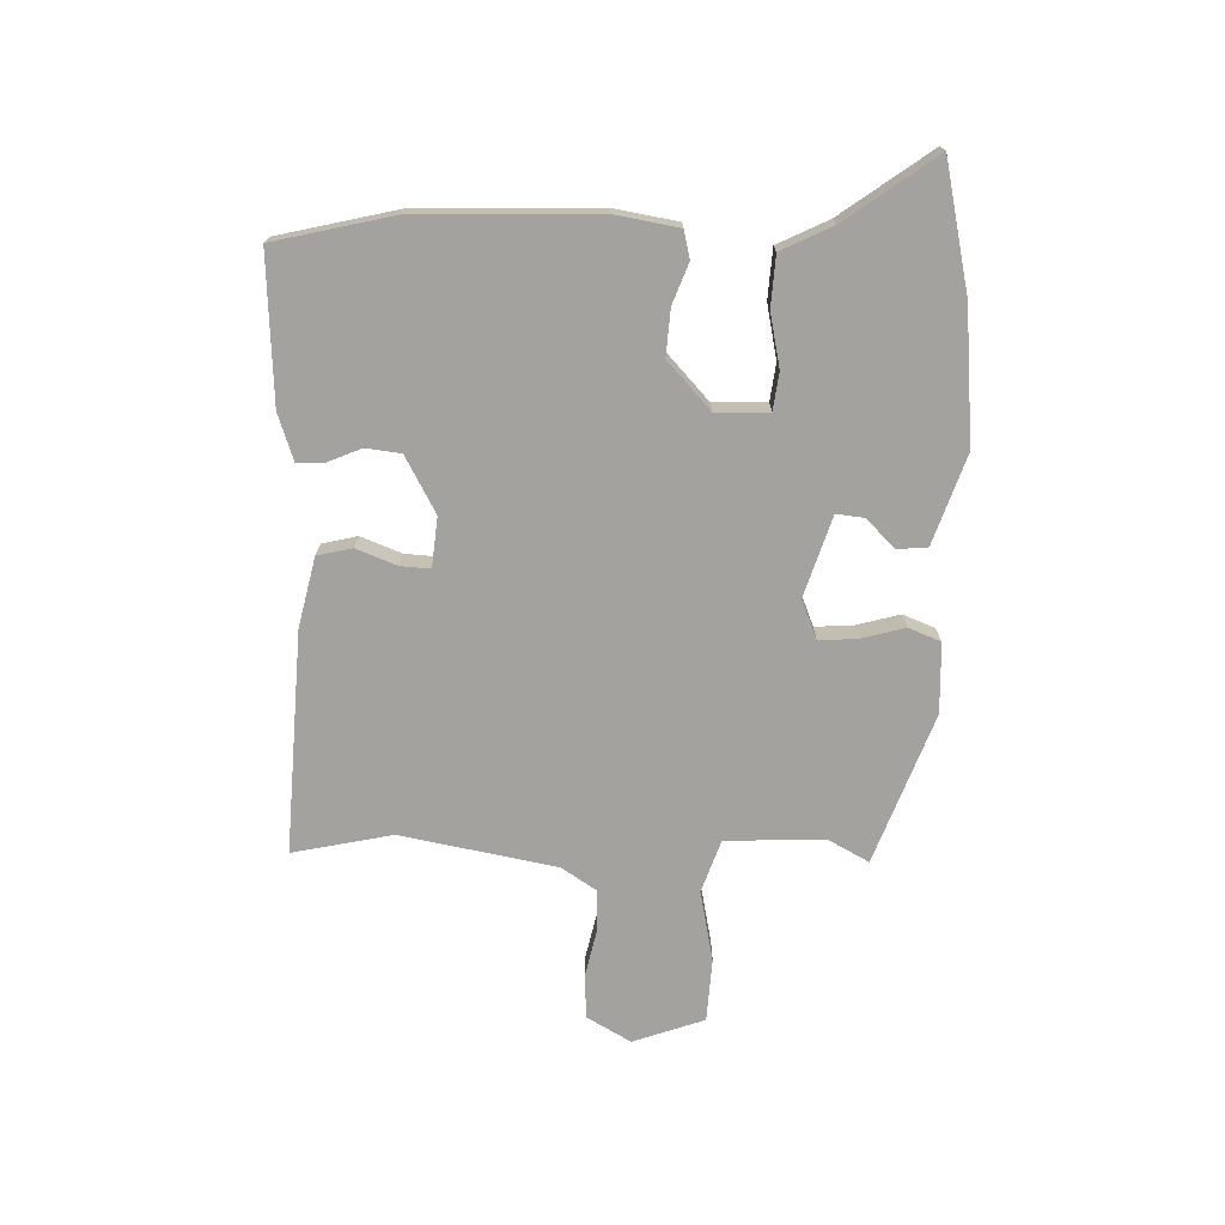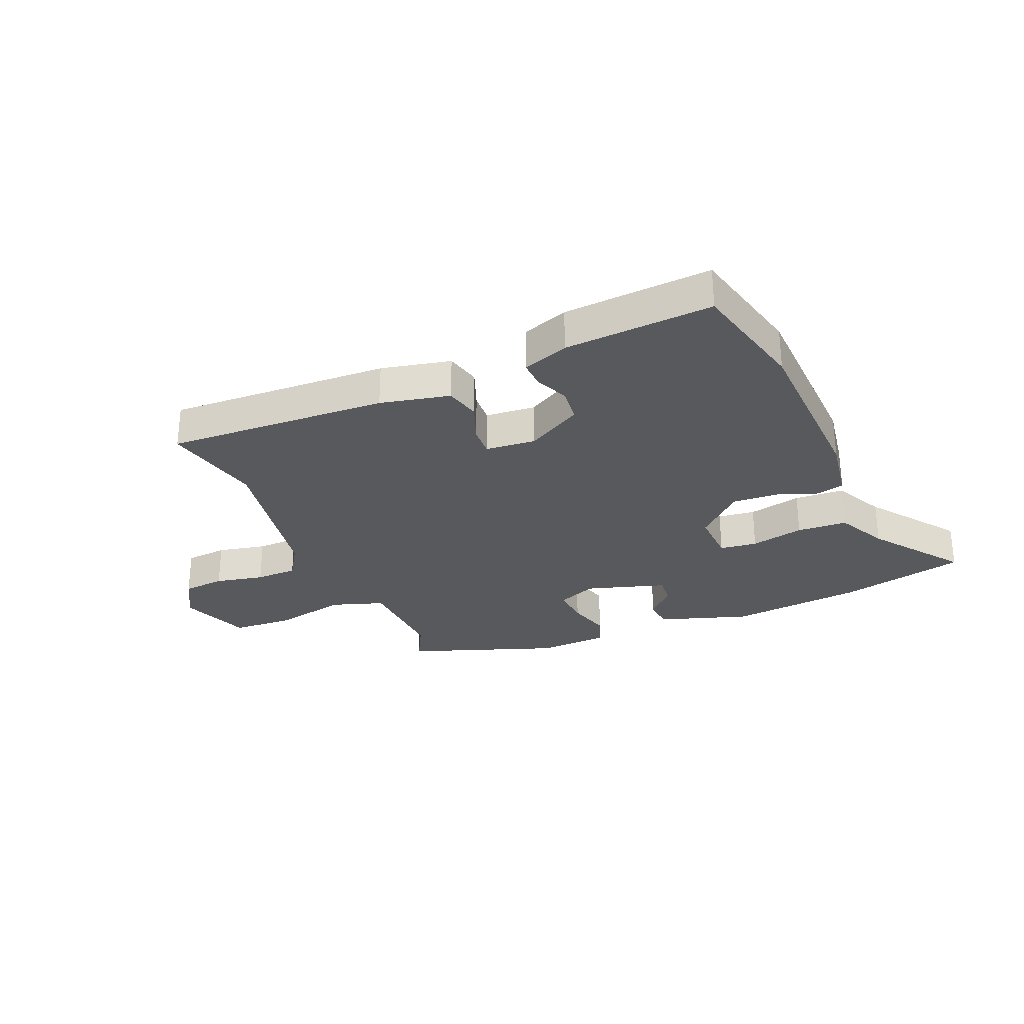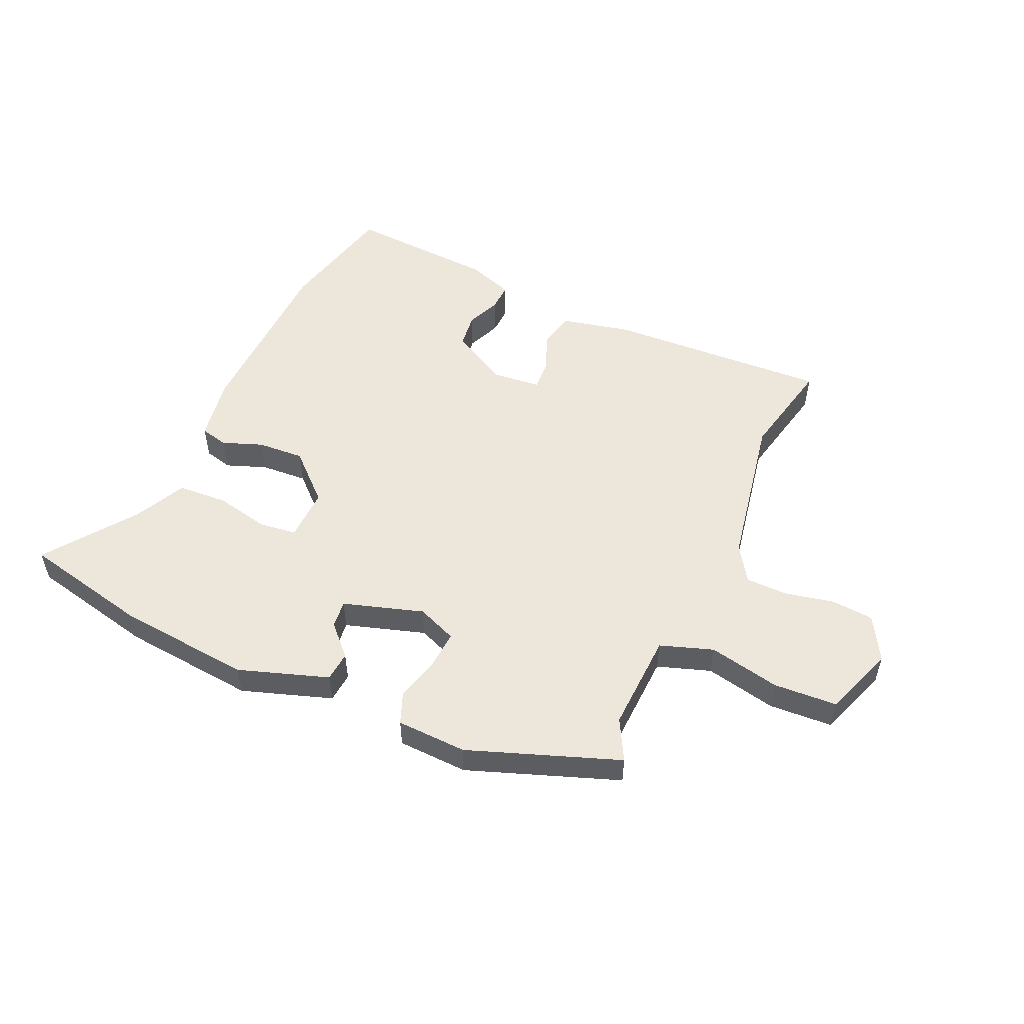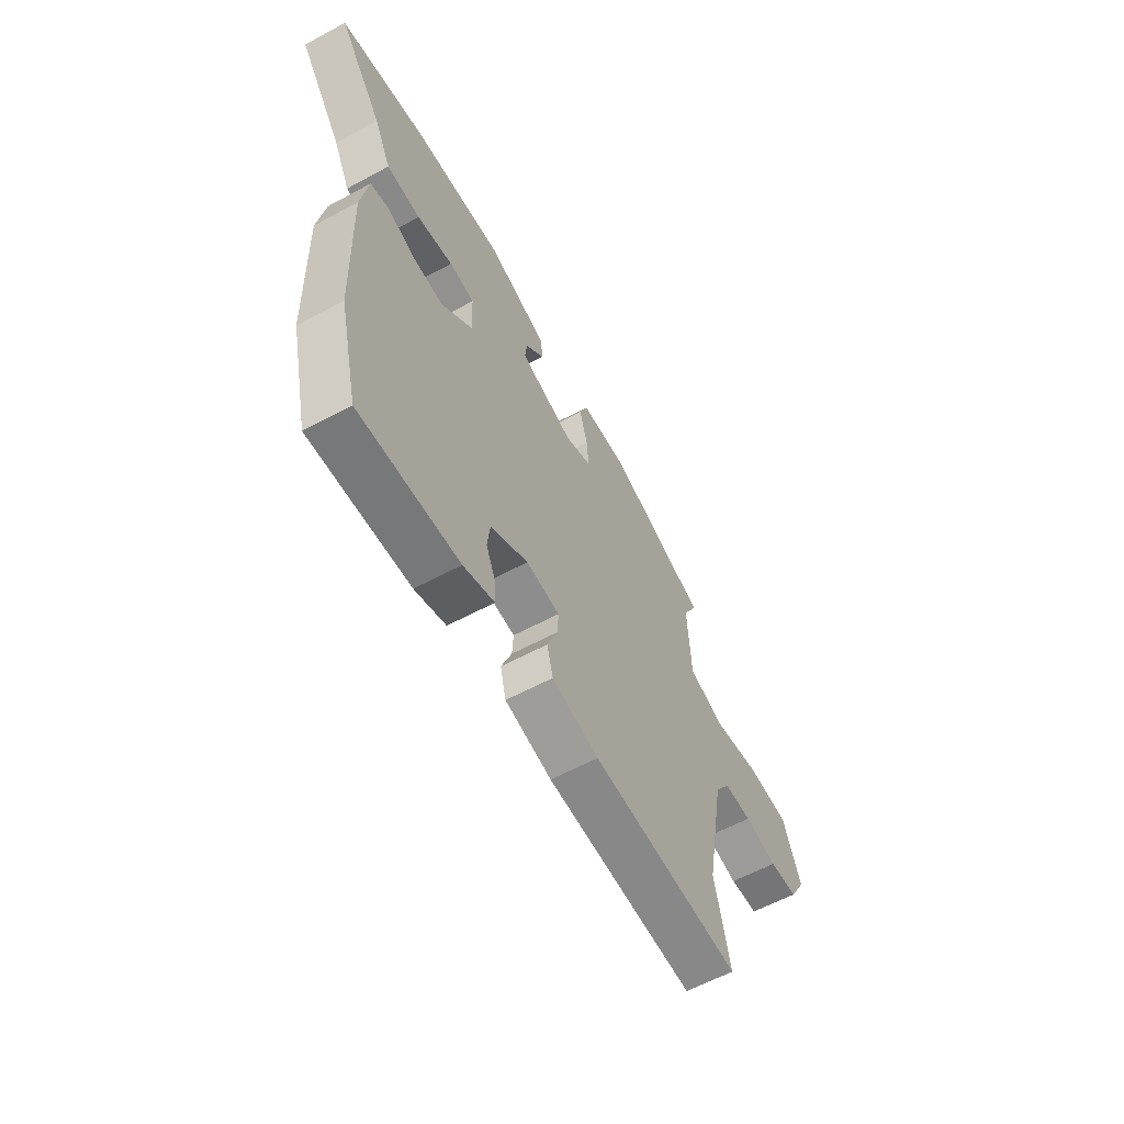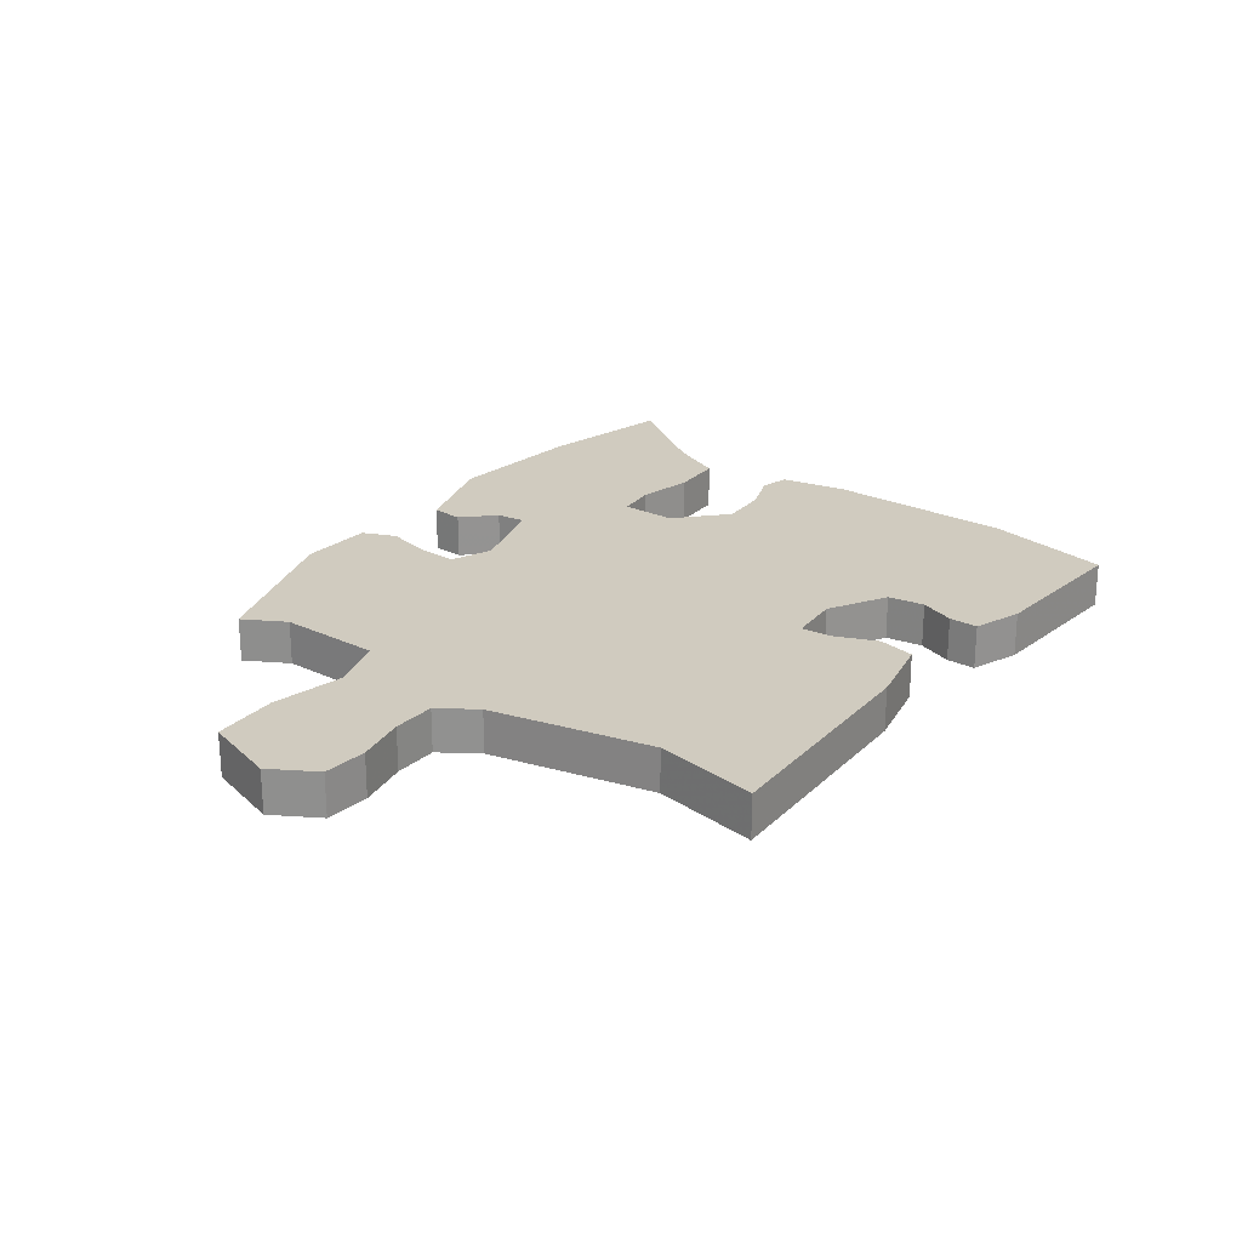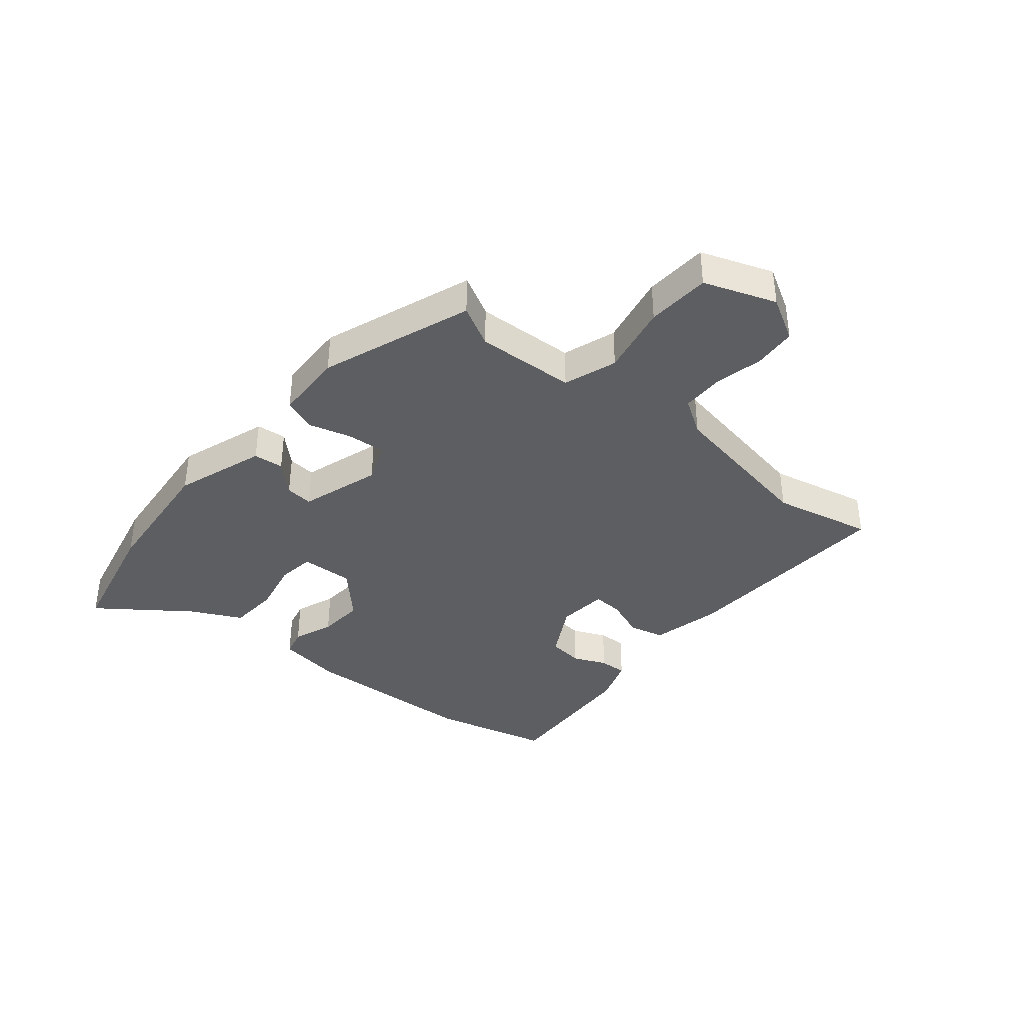
<metadata>
{"format":"obj","ext":"obj","renderer":"f3d","projection":"perspective","resolution":1024,"background":"white","views":[{"elev":-72.4,"azim":-91.9,"up":"+Y"},{"elev":-29.0,"azim":-156.9,"up":"+Y"},{"elev":52.7,"azim":24.0,"up":"+Y"},{"elev":-60.4,"azim":-61.2,"up":"+Z"},{"elev":23.7,"azim":125.9,"up":"+Y"},{"elev":-37.7,"azim":50.2,"up":"+Y"}]}
</metadata>
<code>
v 0.467 0.07 -0.348
v 0.505 0.07 -0.521
v 0.119 0.07 -0.502
v -0.002 0.07 -0.475
v -0.017 0.07 -0.414
v 0.01 0.07 -0.344
v 0.013 0.07 -0.292
v -0.074 0.07 -0.284
v -0.171 0.07 -0.338
v -0.178 0.07 -0.399
v -0.153 0.07 -0.457
v -0.151 0.07 -0.505
v -0.231 0.07 -0.533
v -0.488 0.07 -0.549
v -0.538 0.07 -0.342
v -0.549 0.07 -0.032
v -0.531 0.07 0.08
v -0.483 0.07 0.092
v -0.413 0.07 0.066
v -0.332 0.07 0.061
v -0.252 0.07 0.136
v -0.255 0.07 0.228
v -0.32 0.07 0.236
v -0.413 0.07 0.216
v -0.5 0.07 0.221
v -0.544 0.07 0.309
v -0.658 0.07 0.464
v -0.437 0.07 0.514
v -0.204 0.07 0.537
v -0.048 0.07 0.485
v -0.043 0.07 0.433
v -0.092 0.07 0.382
v -0.097 0.07 0.334
v 0.042 0.07 0.291
v 0.111 0.07 0.319
v 0.106 0.07 0.386
v 0.085 0.07 0.461
v 0.107 0.07 0.517
v 0.229 0.07 0.522
v 0.49 0.07 0.428
v 0.452 0.07 0.357
v 0.46 0.07 0.185
v 0.552 0.07 0.154
v 0.676 0.07 0.18
v 0.786 0.07 0.174
v 0.831 0.07 0.05
v 0.788 0.07 -0.026
v 0.714 0.07 -0.032
v 0.629 0.07 -0.014
v 0.556 0.07 -0.015
v 0.516 0.07 -0.077
v 0.467 0 -0.348
v 0.505 0 -0.521
v 0.119 0 -0.502
v -0.002 0 -0.475
v -0.017 0 -0.414
v 0.01 0 -0.344
v 0.013 0 -0.292
v -0.074 0 -0.284
v -0.171 0 -0.338
v -0.178 0 -0.399
v -0.153 0 -0.457
v -0.151 0 -0.505
v -0.231 0 -0.533
v -0.488 0 -0.549
v -0.538 0 -0.342
v -0.549 0 -0.032
v -0.531 0 0.08
v -0.483 0 0.092
v -0.413 0 0.066
v -0.332 0 0.061
v -0.252 0 0.136
v -0.255 0 0.228
v -0.32 0 0.236
v -0.413 0 0.216
v -0.5 0 0.221
v -0.544 0 0.309
v -0.658 0 0.464
v -0.437 0 0.514
v -0.204 0 0.537
v -0.048 0 0.485
v -0.043 0 0.433
v -0.092 0 0.382
v -0.097 0 0.334
v 0.042 0 0.291
v 0.111 0 0.319
v 0.106 0 0.386
v 0.085 0 0.461
v 0.107 0 0.517
v 0.229 0 0.522
v 0.49 0 0.428
v 0.452 0 0.357
v 0.46 0 0.185
v 0.552 0 0.154
v 0.676 0 0.18
v 0.786 0 0.174
v 0.831 0 0.05
v 0.788 0 -0.026
v 0.714 0 -0.032
v 0.629 0 -0.014
v 0.556 0 -0.015
v 0.516 0 -0.077
f 46 47 48 49
f 46 49 50
f 43 44 45 46
f 42 43 46 50
f 38 39 40 41
f 36 37 38 41
f 35 36 41 42
f 34 35 42 50
f 29 30 31 32
f 29 32 33
f 26 27 28 29
f 26 29 33
f 23 24 25 26
f 22 23 26 33
f 21 22 33 34
f 16 17 18 19
f 16 19 20
f 15 16 20
f 10 11 12 13
f 9 10 13 14
f 3 4 5 6
f 1 2 3 6
f 51 1 6 7
f 50 51 7 8
f 34 50 8
f 21 34 8 9
f 15 20 21
f 9 14 15 21
f 100 99 98 97
f 101 100 97
f 97 96 95 94
f 101 97 94 93
f 92 91 90 89
f 92 89 88 87
f 93 92 87 86
f 101 93 86 85
f 83 82 81 80
f 84 83 80
f 80 79 78 77
f 84 80 77
f 77 76 75 74
f 84 77 74 73
f 85 84 73 72
f 70 69 68 67
f 71 70 67
f 71 67 66
f 64 63 62 61
f 65 64 61 60
f 57 56 55 54
f 57 54 53 52
f 58 57 52 102
f 59 58 102 101
f 59 101 85
f 60 59 85 72
f 72 71 66
f 72 66 65 60
f 1 52 53 2
f 2 53 54 3
f 3 54 55 4
f 4 55 56 5
f 5 56 57 6
f 6 57 58 7
f 7 58 59 8
f 8 59 60 9
f 9 60 61 10
f 10 61 62 11
f 11 62 63 12
f 12 63 64 13
f 13 64 65 14
f 14 65 66 15
f 15 66 67 16
f 16 67 68 17
f 17 68 69 18
f 18 69 70 19
f 19 70 71 20
f 20 71 72 21
f 21 72 73 22
f 22 73 74 23
f 23 74 75 24
f 24 75 76 25
f 25 76 77 26
f 26 77 78 27
f 27 78 79 28
f 28 79 80 29
f 29 80 81 30
f 30 81 82 31
f 31 82 83 32
f 32 83 84 33
f 33 84 85 34
f 34 85 86 35
f 35 86 87 36
f 36 87 88 37
f 37 88 89 38
f 38 89 90 39
f 39 90 91 40
f 40 91 92 41
f 41 92 93 42
f 42 93 94 43
f 43 94 95 44
f 44 95 96 45
f 45 96 97 46
f 46 97 98 47
f 47 98 99 48
f 48 99 100 49
f 49 100 101 50
f 50 101 102 51
f 51 102 52 1

</code>
